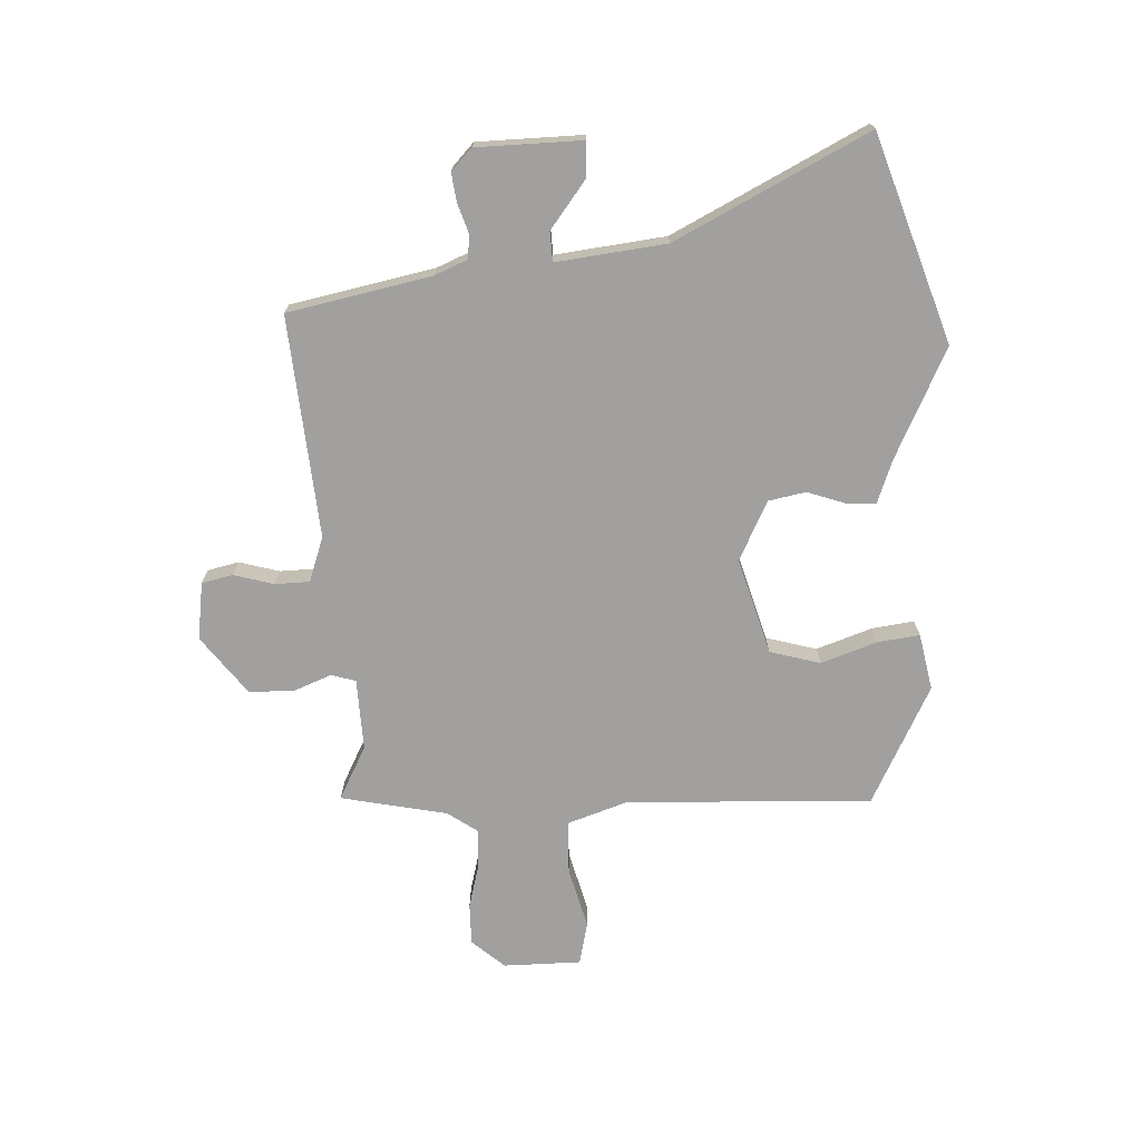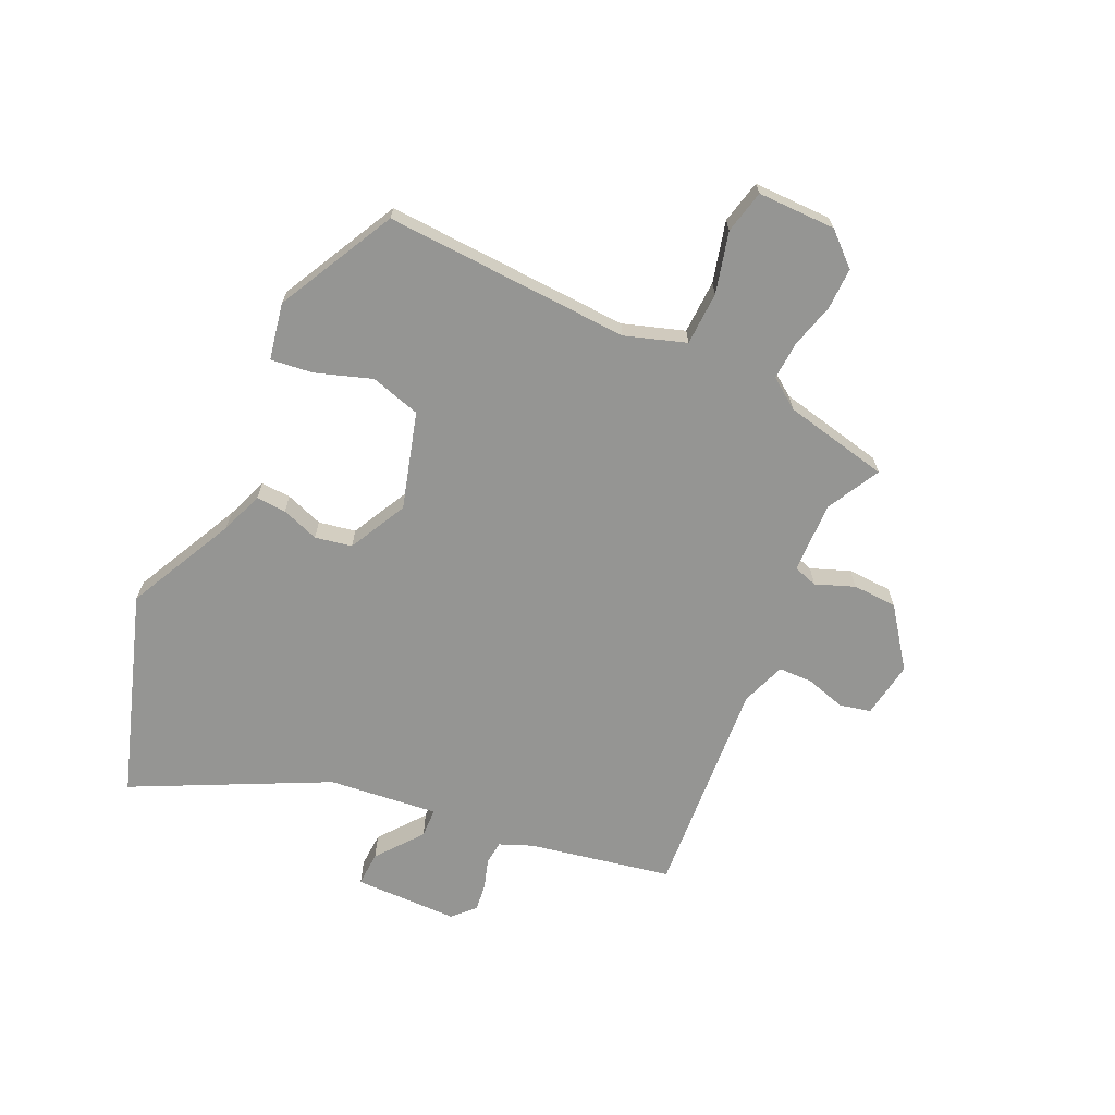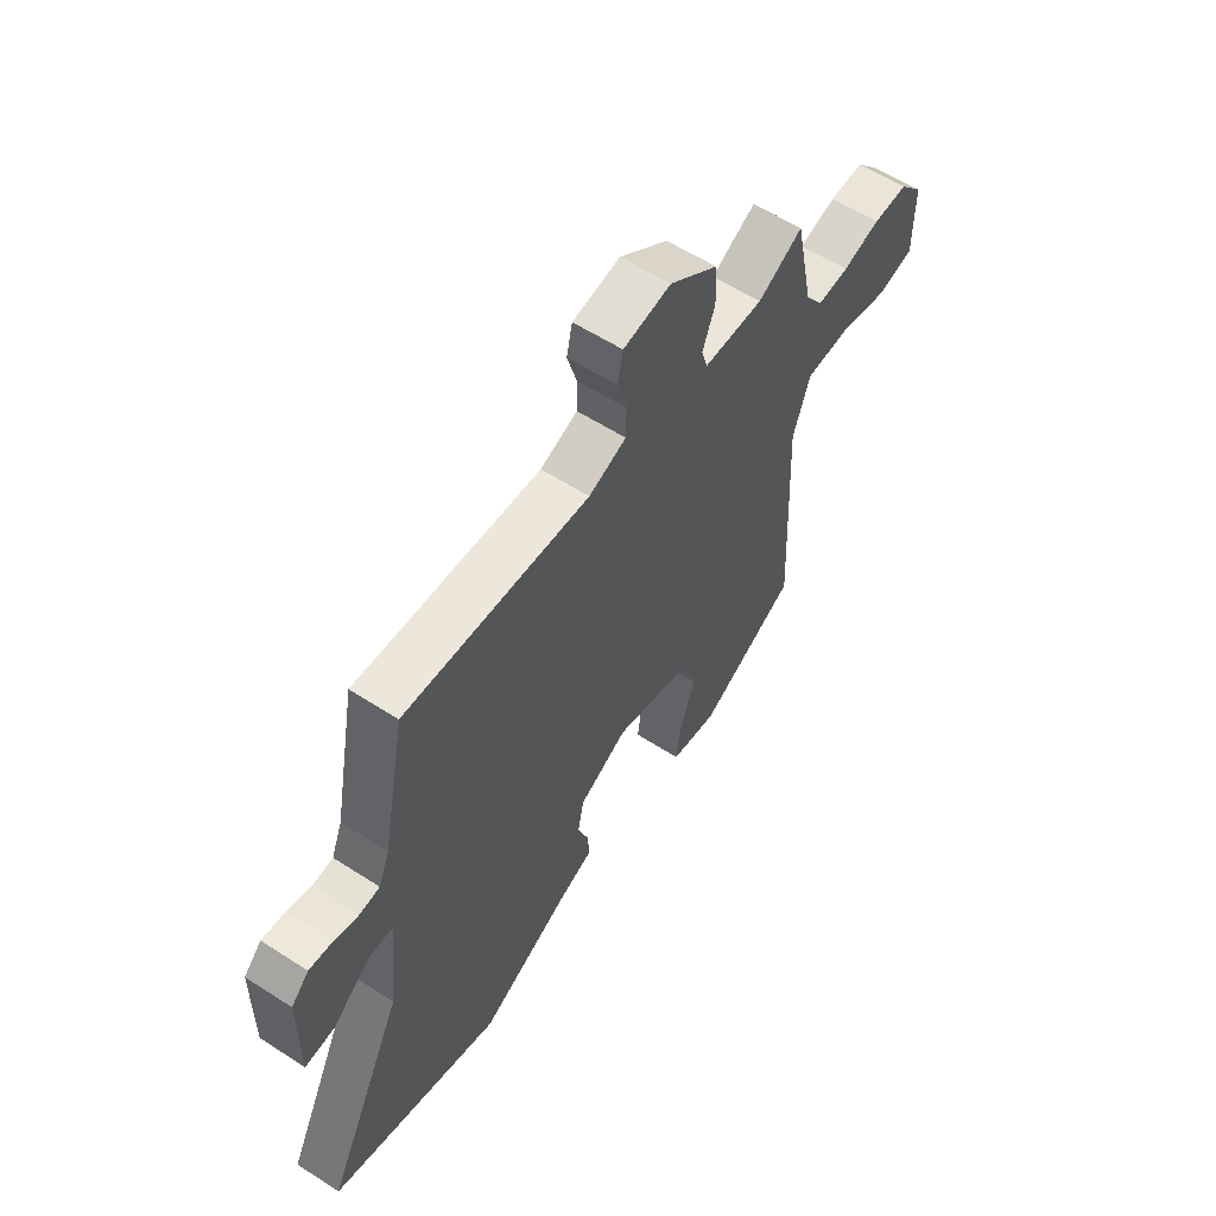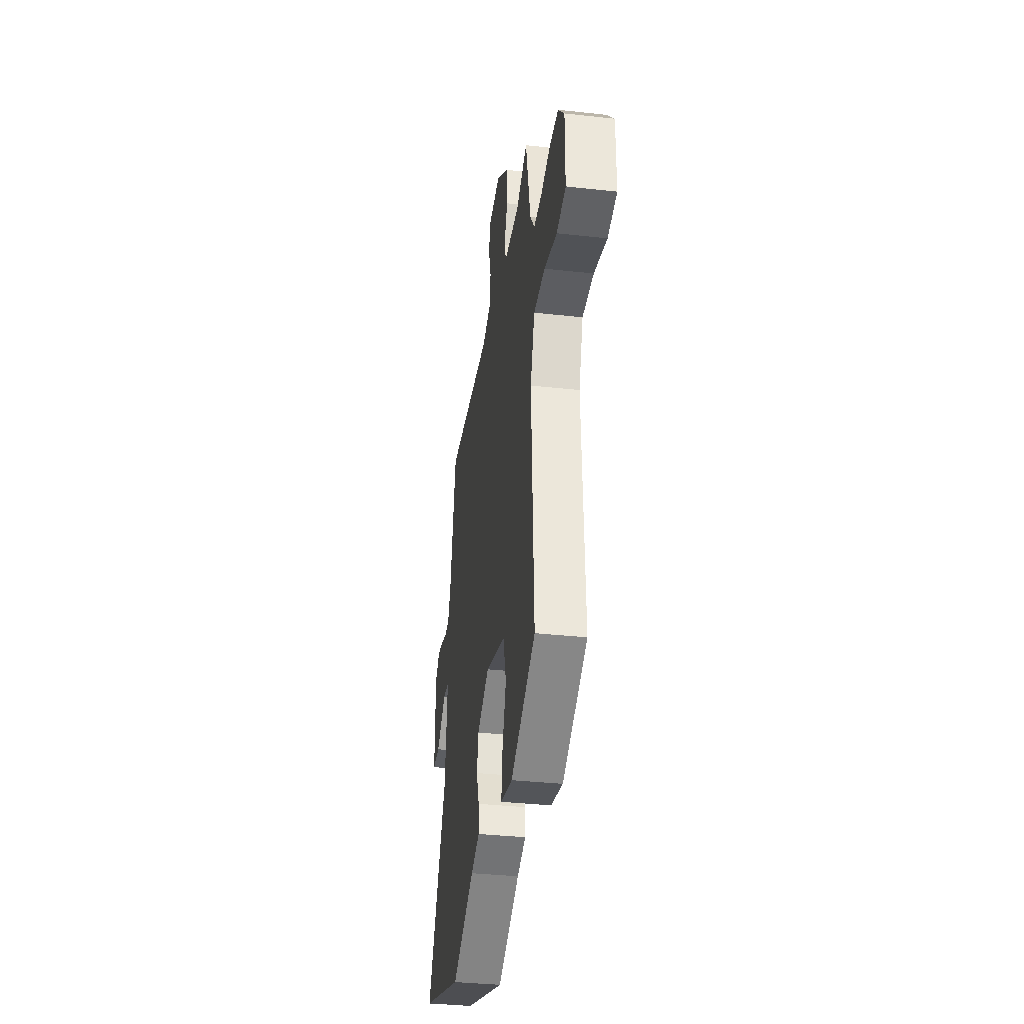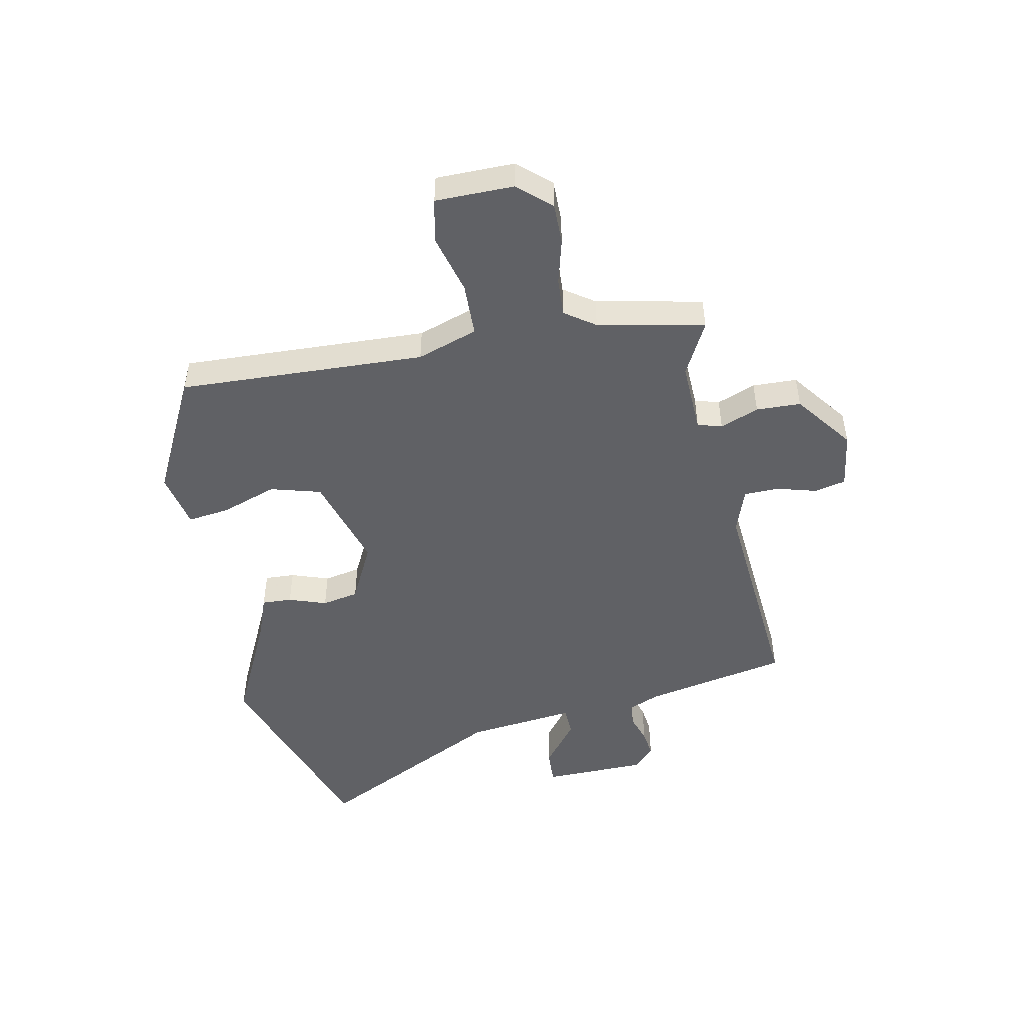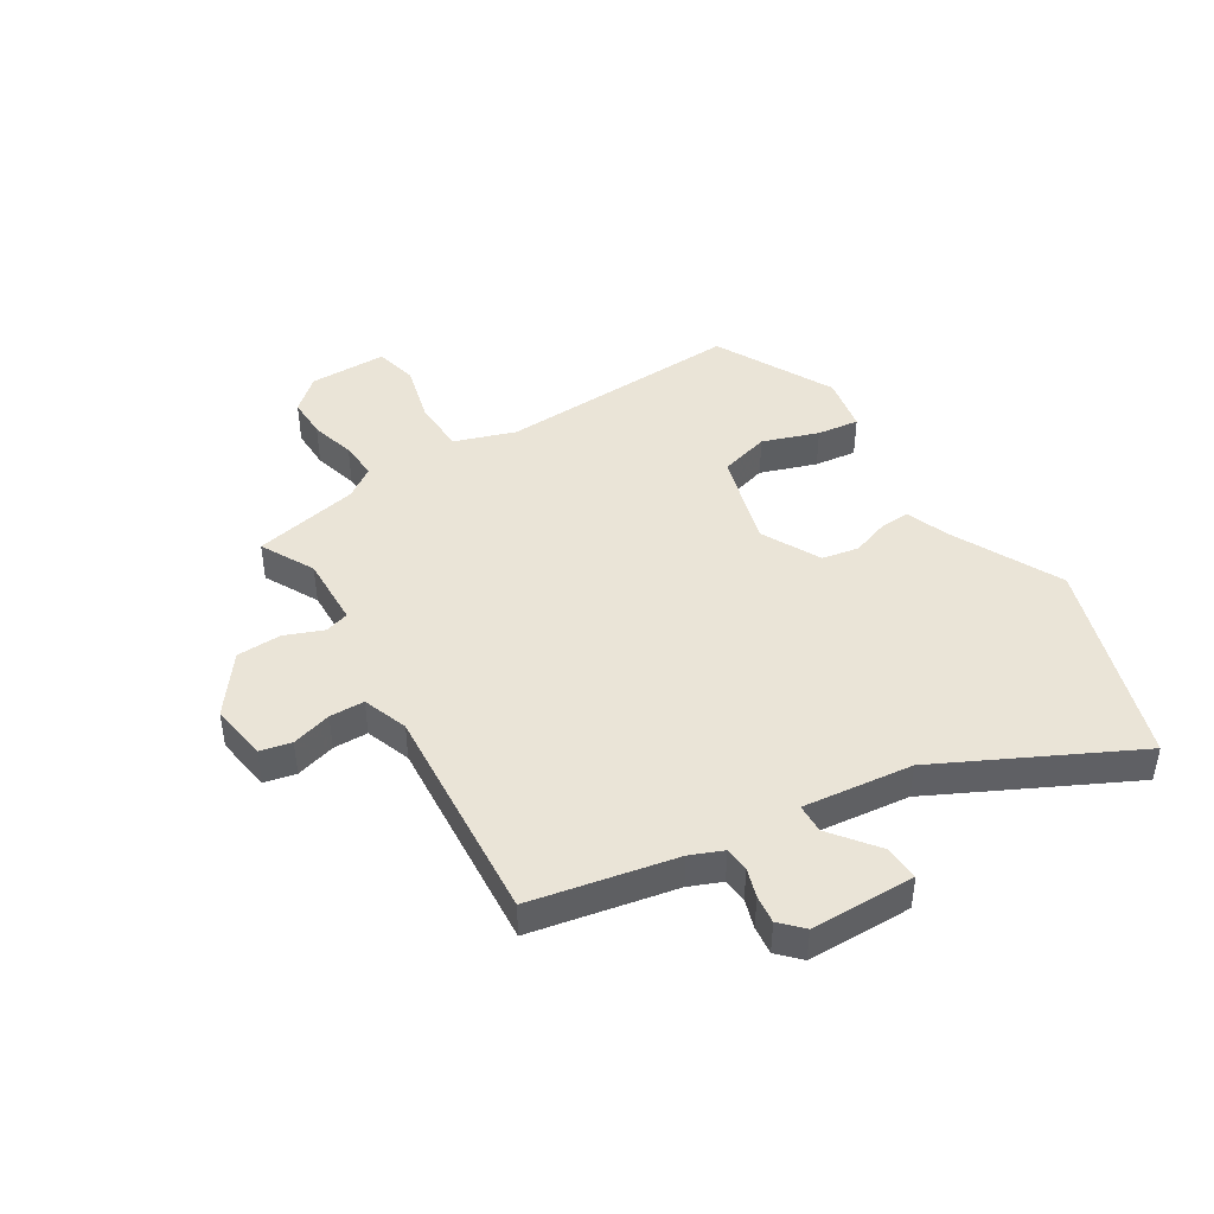
<metadata>
{"format":"obj","ext":"obj","renderer":"f3d","projection":"perspective","resolution":1024,"background":"white","views":[{"elev":-71.8,"azim":93.0,"up":"+Y"},{"elev":-67.3,"azim":-114.9,"up":"+Y"},{"elev":58.6,"azim":123.6,"up":"+Z"},{"elev":-35.1,"azim":-98.4,"up":"+Z"},{"elev":-48.3,"azim":-78.2,"up":"+Y"},{"elev":43.8,"azim":58.3,"up":"+Y"}]}
</metadata>
<code>
v -0.434 0.07 0.501
v -0.341 0.07 0.452
v -0.217 0.07 0.456
v -0.204 0.07 0.498
v -0.23 0.07 0.565
v -0.227 0.07 0.642
v -0.126 0.07 0.717
v -0.027 0.07 0.702
v -0.015 0.07 0.648
v -0.035 0.07 0.579
v -0.034 0.07 0.519
v 0.044 0.07 0.491
v 0.427 0.07 0.52
v 0.476 0.07 0.271
v 0.499 0.07 0.215
v 0.541 0.07 0.211
v 0.591 0.07 0.227
v 0.64 0.07 0.233
v 0.677 0.07 0.197
v 0.679 0.07 0.016
v 0.618 0.07 0.019
v 0.538 0.07 0.081
v 0.487 0.07 0.079
v 0.508 0.07 -0.111
v 0.673 0.07 -0.443
v 0.317 0.07 -0.56
v 0.128 0.07 -0.467
v 0.054 0.07 -0.439
v 0.057 0.07 -0.387
v 0.08 0.07 -0.322
v 0.068 0.07 -0.258
v -0.034 0.07 -0.206
v -0.201 0.07 -0.254
v -0.226 0.07 -0.341
v -0.193 0.07 -0.438
v -0.184 0.07 -0.511
v -0.282 0.07 -0.53
v -0.488 0.07 -0.424
v -0.468 0.07 0.002
v -0.503 0.07 0.107
v -0.596 0.07 0.11
v -0.701 0.07 0.083
v -0.776 0.07 0.1
v -0.776 0.07 0.235
v -0.726 0.07 0.291
v -0.654 0.07 0.29
v -0.576 0.07 0.269
v -0.51 0.07 0.265
v -0.473 0.07 0.317
v -0.434 0 0.501
v -0.341 0 0.452
v -0.217 0 0.456
v -0.204 0 0.498
v -0.23 0 0.565
v -0.227 0 0.642
v -0.126 0 0.717
v -0.027 0 0.702
v -0.015 0 0.648
v -0.035 0 0.579
v -0.034 0 0.519
v 0.044 0 0.491
v 0.427 0 0.52
v 0.476 0 0.271
v 0.499 0 0.215
v 0.541 0 0.211
v 0.591 0 0.227
v 0.64 0 0.233
v 0.677 0 0.197
v 0.679 0 0.016
v 0.618 0 0.019
v 0.538 0 0.081
v 0.487 0 0.079
v 0.508 0 -0.111
v 0.673 0 -0.443
v 0.317 0 -0.56
v 0.128 0 -0.467
v 0.054 0 -0.439
v 0.057 0 -0.387
v 0.08 0 -0.322
v 0.068 0 -0.258
v -0.034 0 -0.206
v -0.201 0 -0.254
v -0.226 0 -0.341
v -0.193 0 -0.438
v -0.184 0 -0.511
v -0.282 0 -0.53
v -0.488 0 -0.424
v -0.468 0 0.002
v -0.503 0 0.107
v -0.596 0 0.11
v -0.701 0 0.083
v -0.776 0 0.1
v -0.776 0 0.235
v -0.726 0 0.291
v -0.654 0 0.29
v -0.576 0 0.269
v -0.51 0 0.265
v -0.473 0 0.317
f 44 45 46 47
f 44 47 48
f 41 42 43 44
f 40 41 44 48
f 39 40 48 49
f 37 38 39
f 34 35 36 37
f 33 34 37 39
f 32 33 39 49
f 27 28 29 30
f 27 30 31
f 24 25 26 27
f 23 24 27 31
f 19 20 21 22
f 19 22 23
f 16 17 18 19
f 15 16 19 23
f 14 15 23 31
f 12 13 14 31
f 7 8 9 10
f 7 10 11
f 4 5 6 7
f 3 4 7 11
f 32 49 1 2
f 31 32 2 3
f 3 11 12 31
f 96 95 94 93
f 97 96 93
f 93 92 91 90
f 97 93 90 89
f 98 97 89 88
f 88 87 86
f 86 85 84 83
f 88 86 83 82
f 98 88 82 81
f 79 78 77 76
f 80 79 76
f 76 75 74 73
f 80 76 73 72
f 71 70 69 68
f 72 71 68
f 68 67 66 65
f 72 68 65 64
f 80 72 64 63
f 80 63 62 61
f 59 58 57 56
f 60 59 56
f 56 55 54 53
f 60 56 53 52
f 51 50 98 81
f 52 51 81 80
f 80 61 60 52
f 1 50 51 2
f 2 51 52 3
f 3 52 53 4
f 4 53 54 5
f 5 54 55 6
f 6 55 56 7
f 7 56 57 8
f 8 57 58 9
f 9 58 59 10
f 10 59 60 11
f 11 60 61 12
f 12 61 62 13
f 13 62 63 14
f 14 63 64 15
f 15 64 65 16
f 16 65 66 17
f 17 66 67 18
f 18 67 68 19
f 19 68 69 20
f 20 69 70 21
f 21 70 71 22
f 22 71 72 23
f 23 72 73 24
f 24 73 74 25
f 25 74 75 26
f 26 75 76 27
f 27 76 77 28
f 28 77 78 29
f 29 78 79 30
f 30 79 80 31
f 31 80 81 32
f 32 81 82 33
f 33 82 83 34
f 34 83 84 35
f 35 84 85 36
f 36 85 86 37
f 37 86 87 38
f 38 87 88 39
f 39 88 89 40
f 40 89 90 41
f 41 90 91 42
f 42 91 92 43
f 43 92 93 44
f 44 93 94 45
f 45 94 95 46
f 46 95 96 47
f 47 96 97 48
f 48 97 98 49
f 49 98 50 1

</code>
